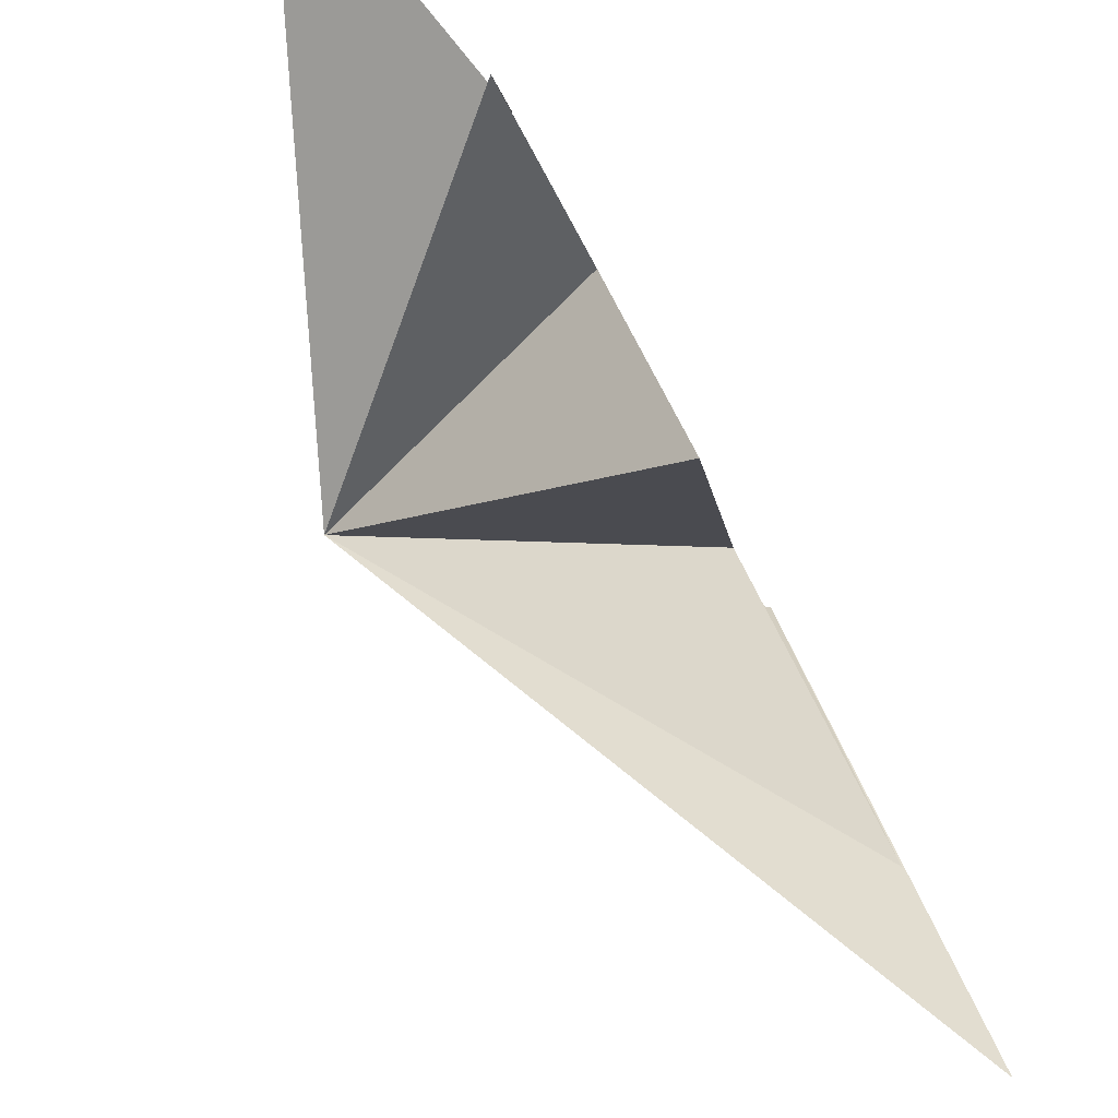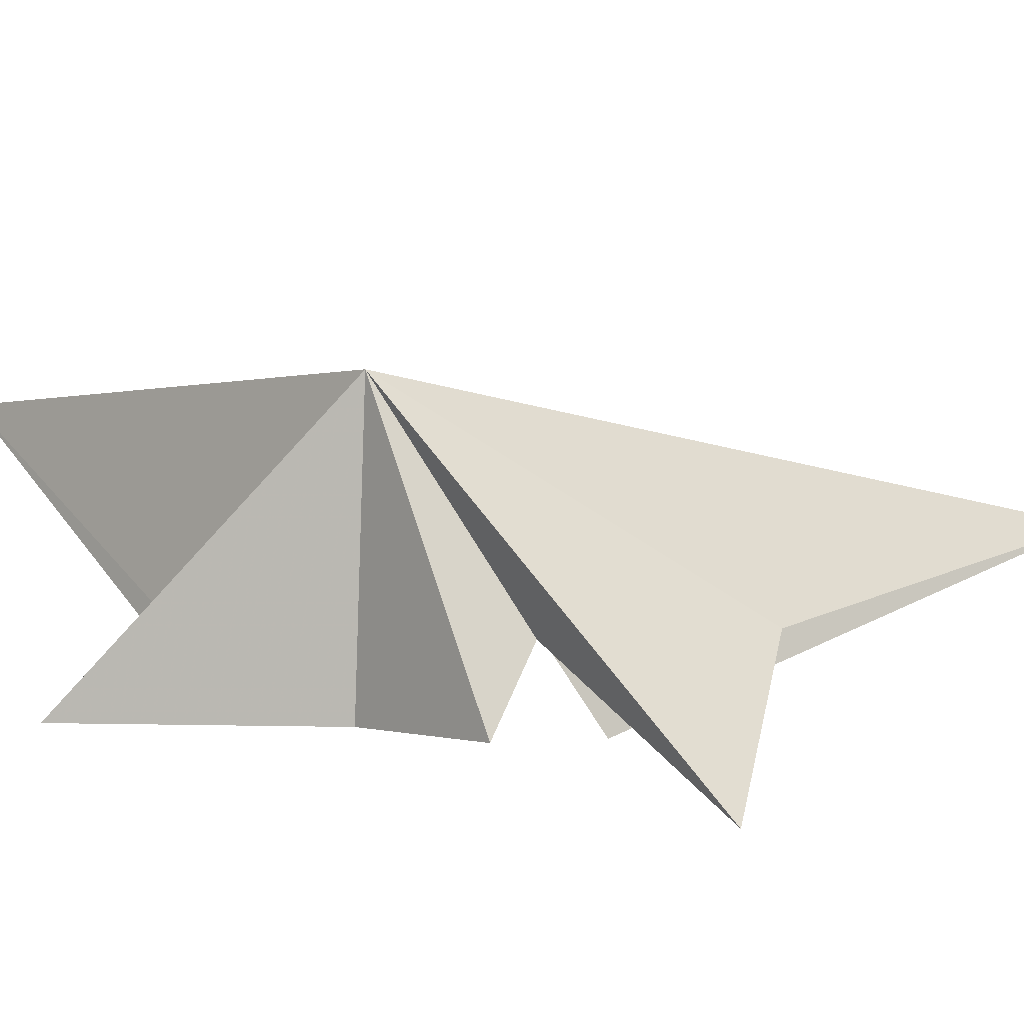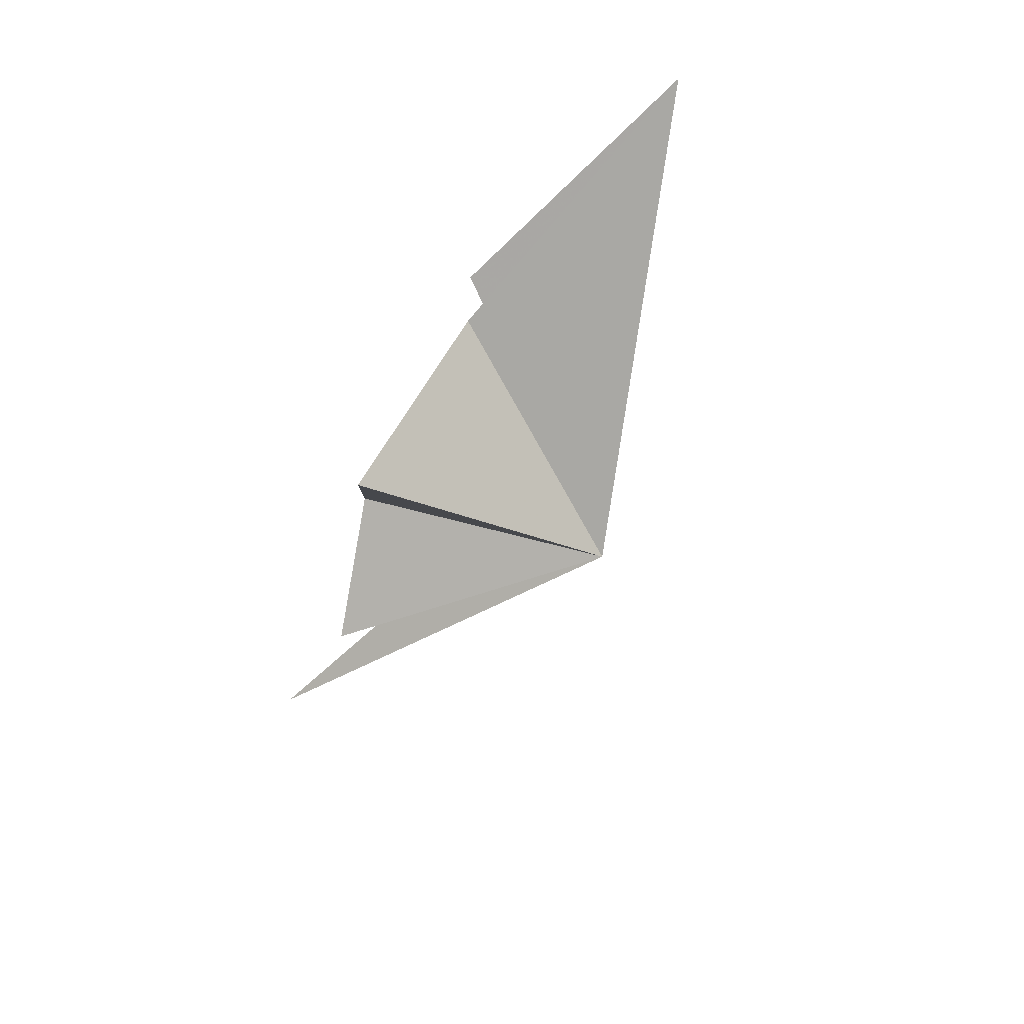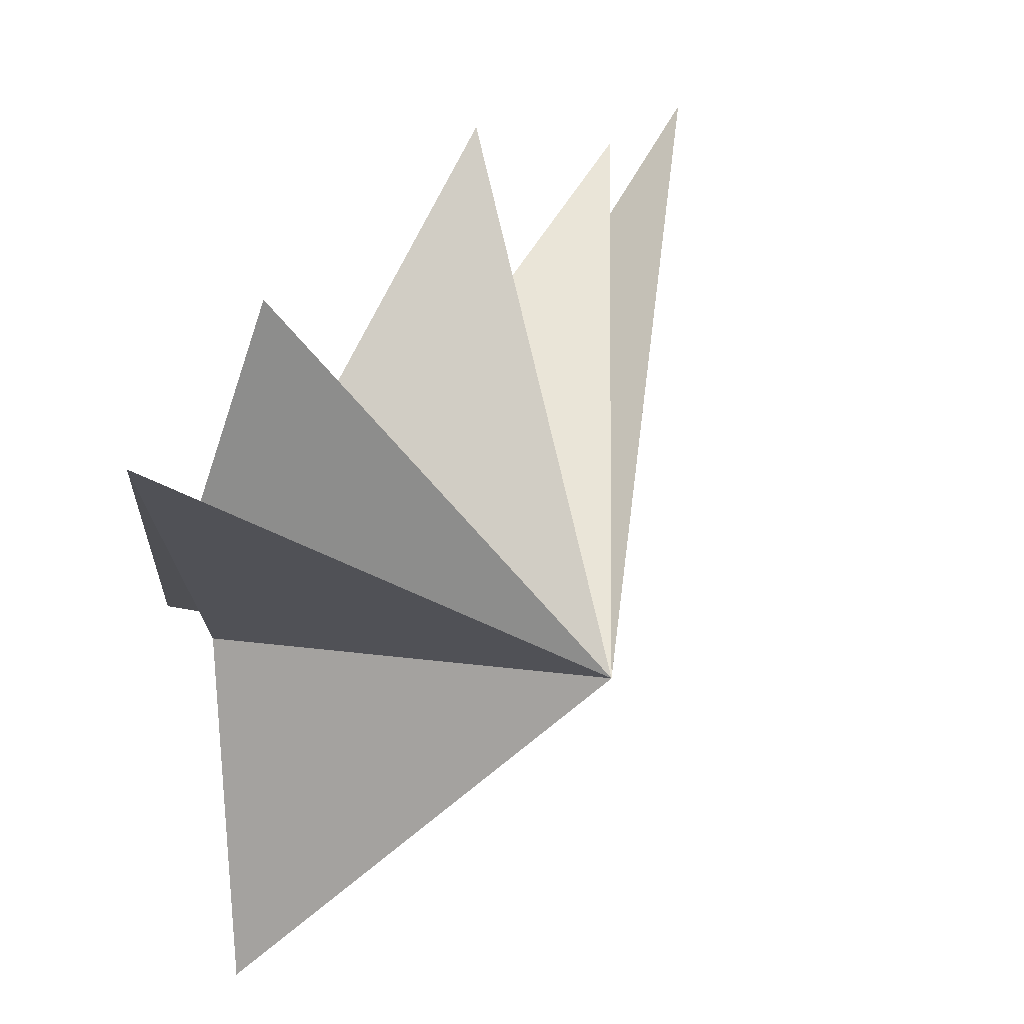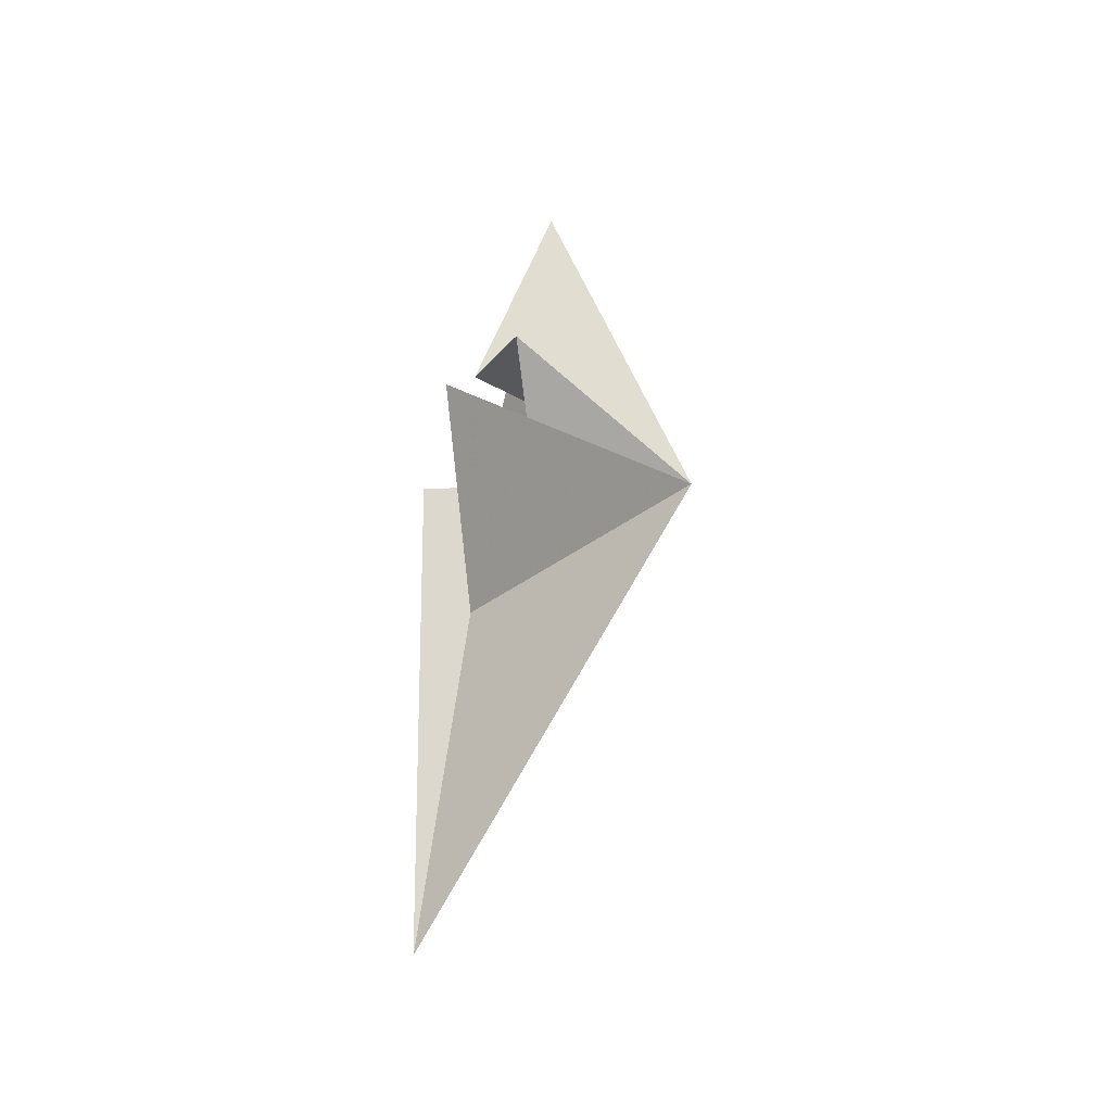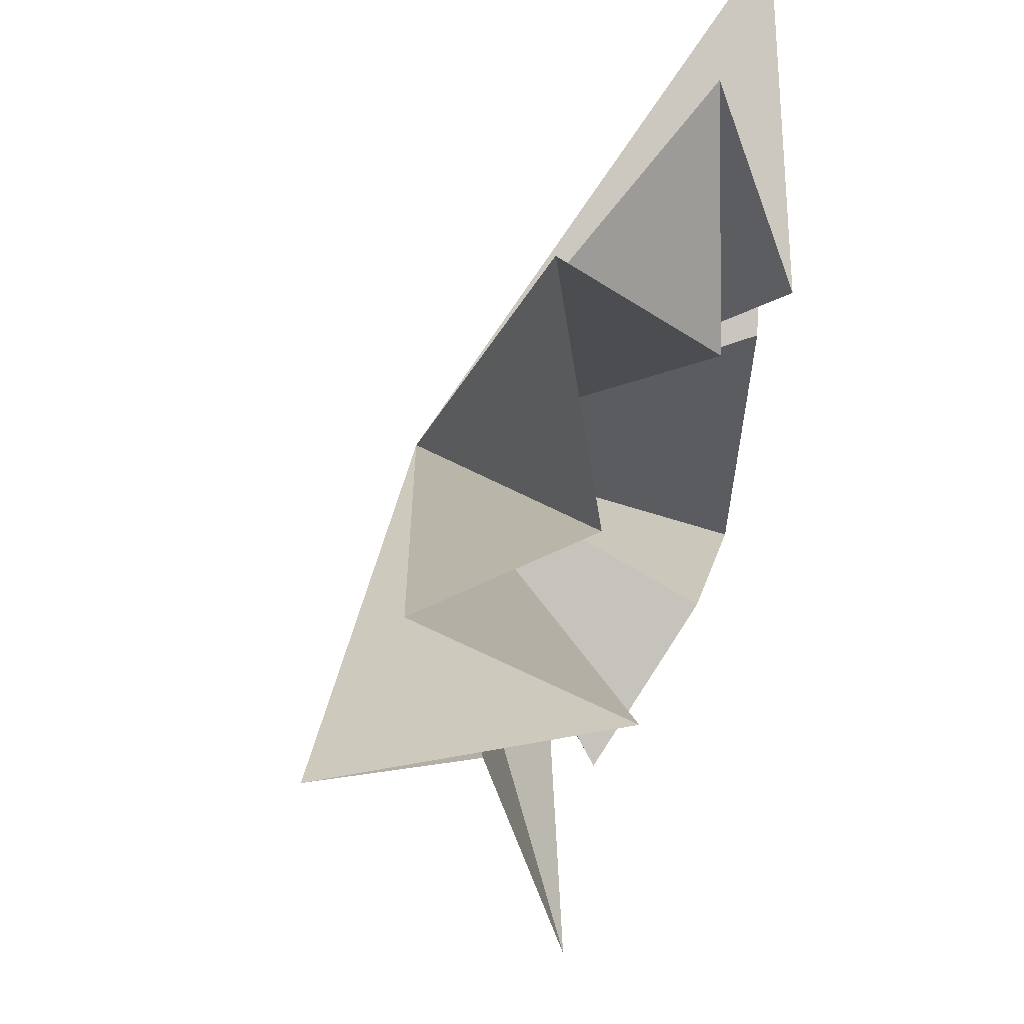
<metadata>
{"format":"obj","ext":"obj","renderer":"f3d","projection":"perspective","resolution":1024,"background":"white","views":[{"elev":71.3,"azim":158.1,"up":"+Y"},{"elev":-66.0,"azim":95.5,"up":"+Y"},{"elev":58.0,"azim":32.5,"up":"+Z"},{"elev":32.0,"azim":32.0,"up":"+Y"},{"elev":-55.5,"azim":-5.6,"up":"+Z"},{"elev":36.5,"azim":-150.2,"up":"+Y"}]}
</metadata>
<code>
v 2.606 6.213 6.461
v 0.7632 0.8801 2.781
v 1.621 -4.344 3.811
v 0.11 -2.441 -0.4885
v 0.8691 -4.712 -2.652
v 0.3624 -0.8553 -7.163
v 1.369 -2.525 -3.393
v -0.4783 -5.42 -6.126
v 0.3775 1.583 3.27
v 1.219 6.073 1.758
v 0.2541 2.07 0.2627
v 0.7773 6.207 -4.335
v -0.003276 1.57 -4.228
v 0.06182 3.68 -9.682
v -0.7845 -1.855 -4.309
v -0.2267 3.195 -12.65
v 5.175 -0.5372 -1.153
f 9 1 17
f 17 11 10
f 10 9 17
f 1 2 17
f 2 3 17
f 3 4 17
f 4 5 17
f 5 7 17
f 6 17 8
f 16 17 6
f 16 15 17
f 15 14 17
f 14 13 17
f 13 12 17
f 12 11 17
f 8 17 7

</code>
